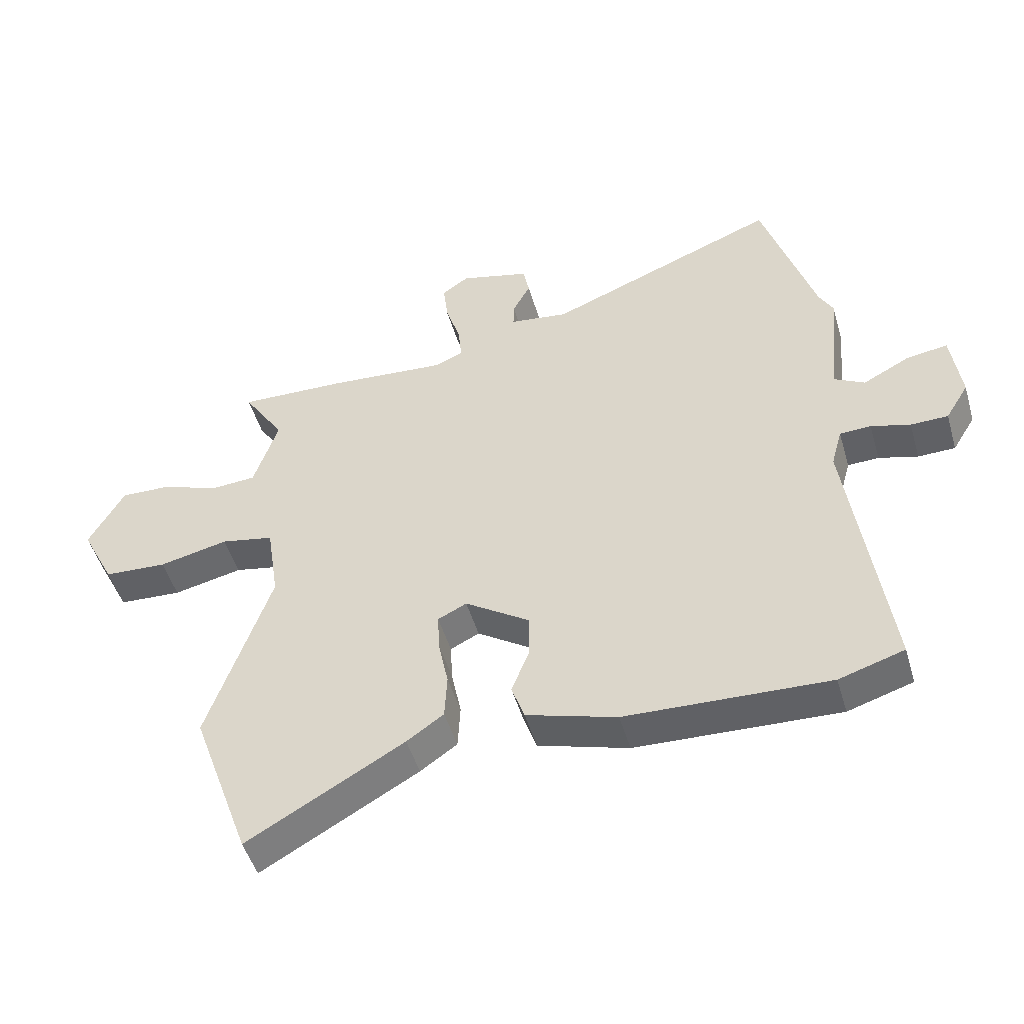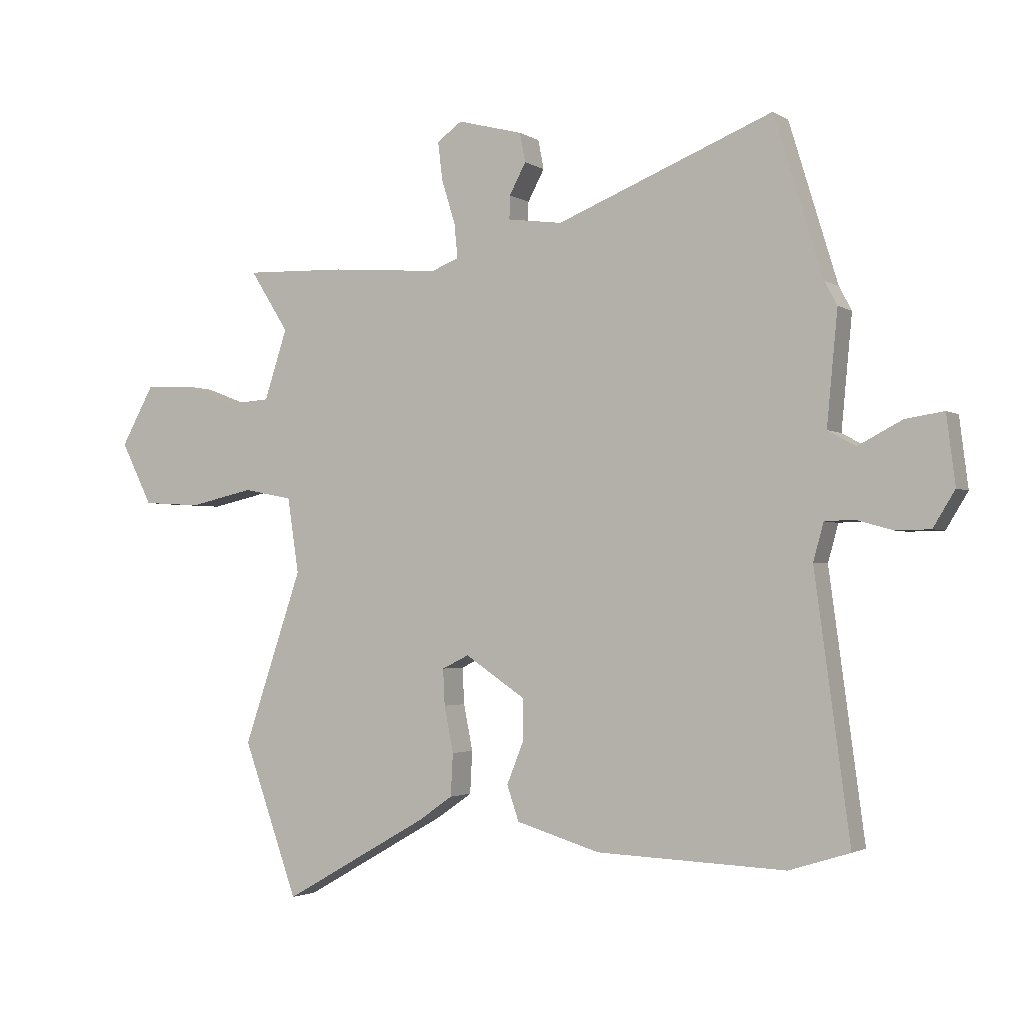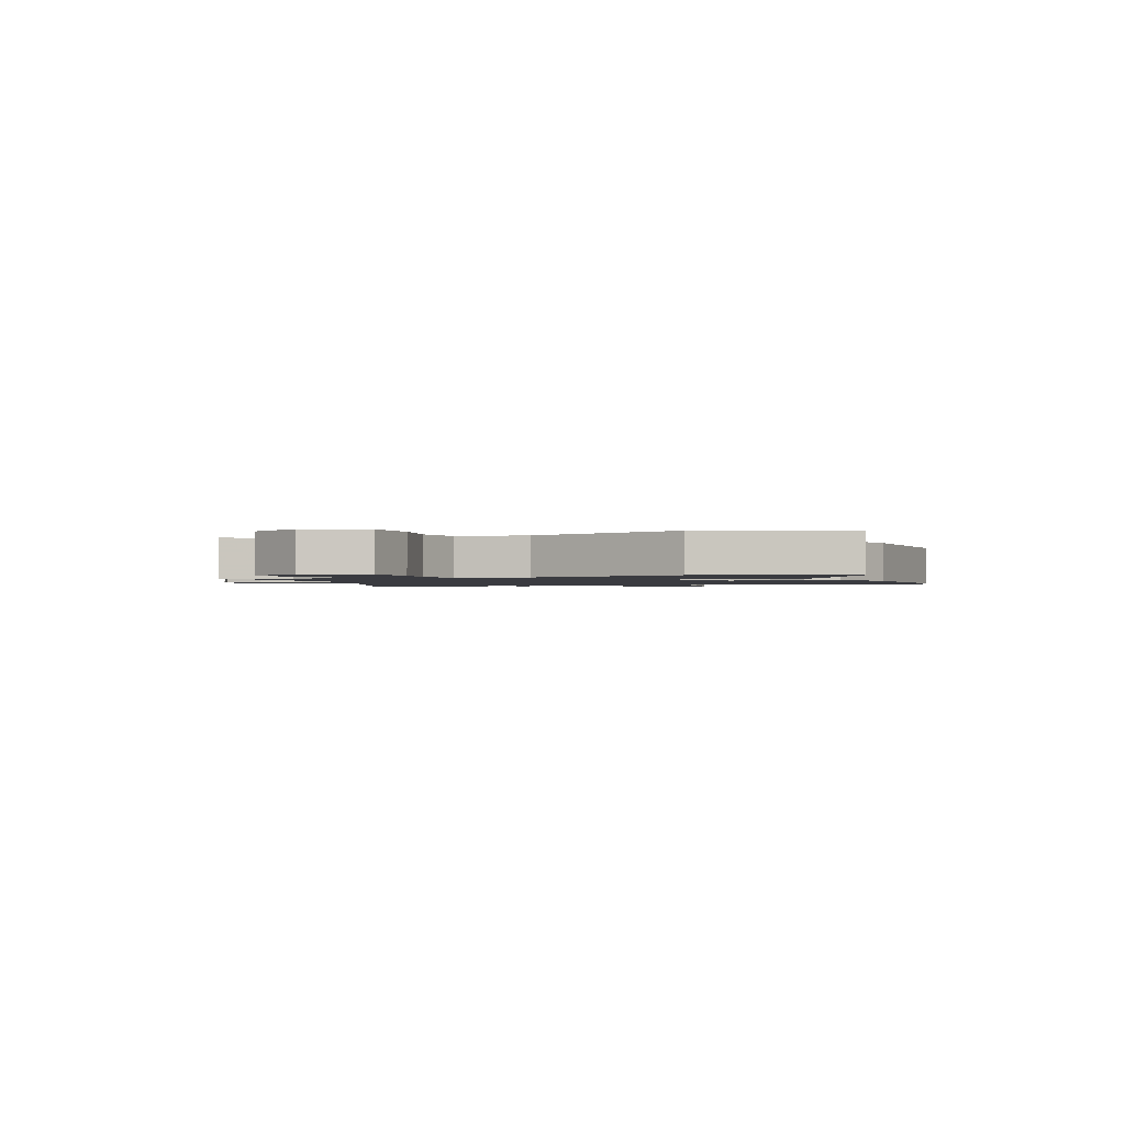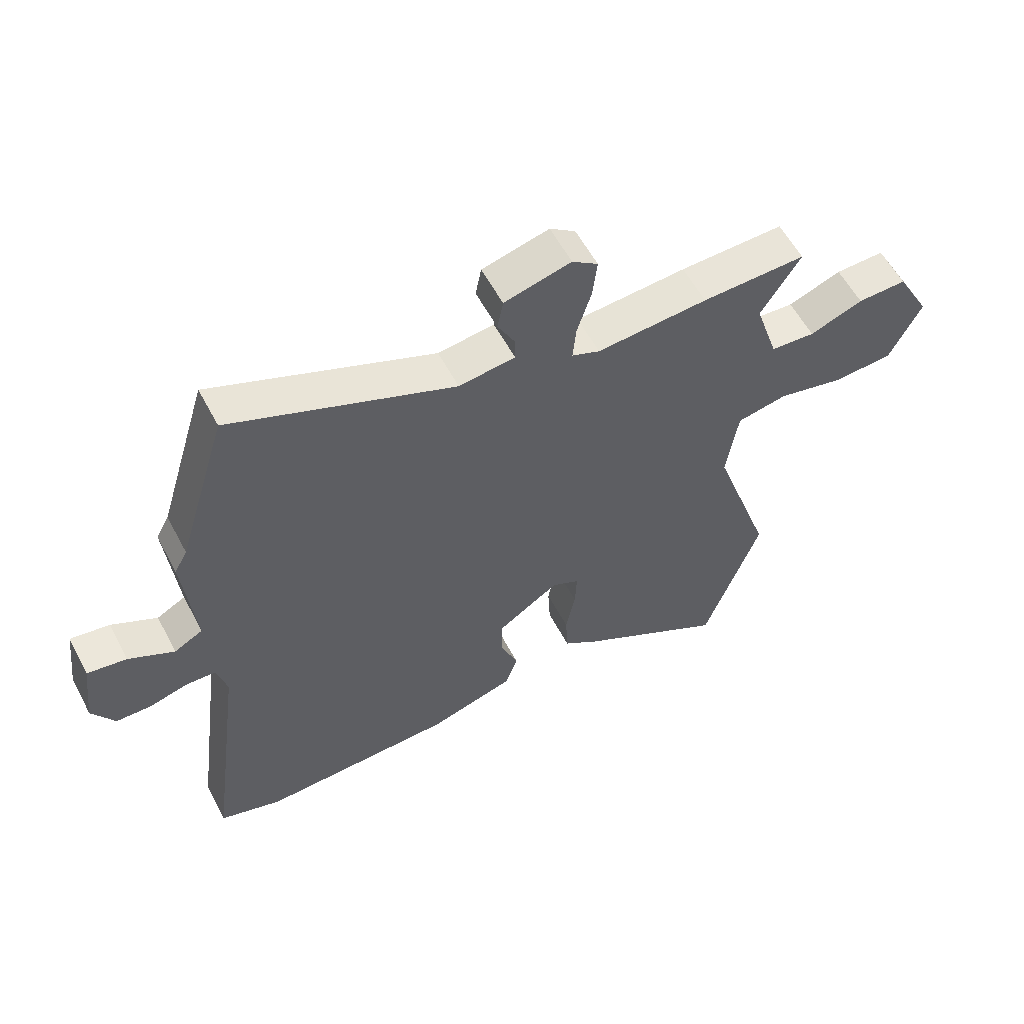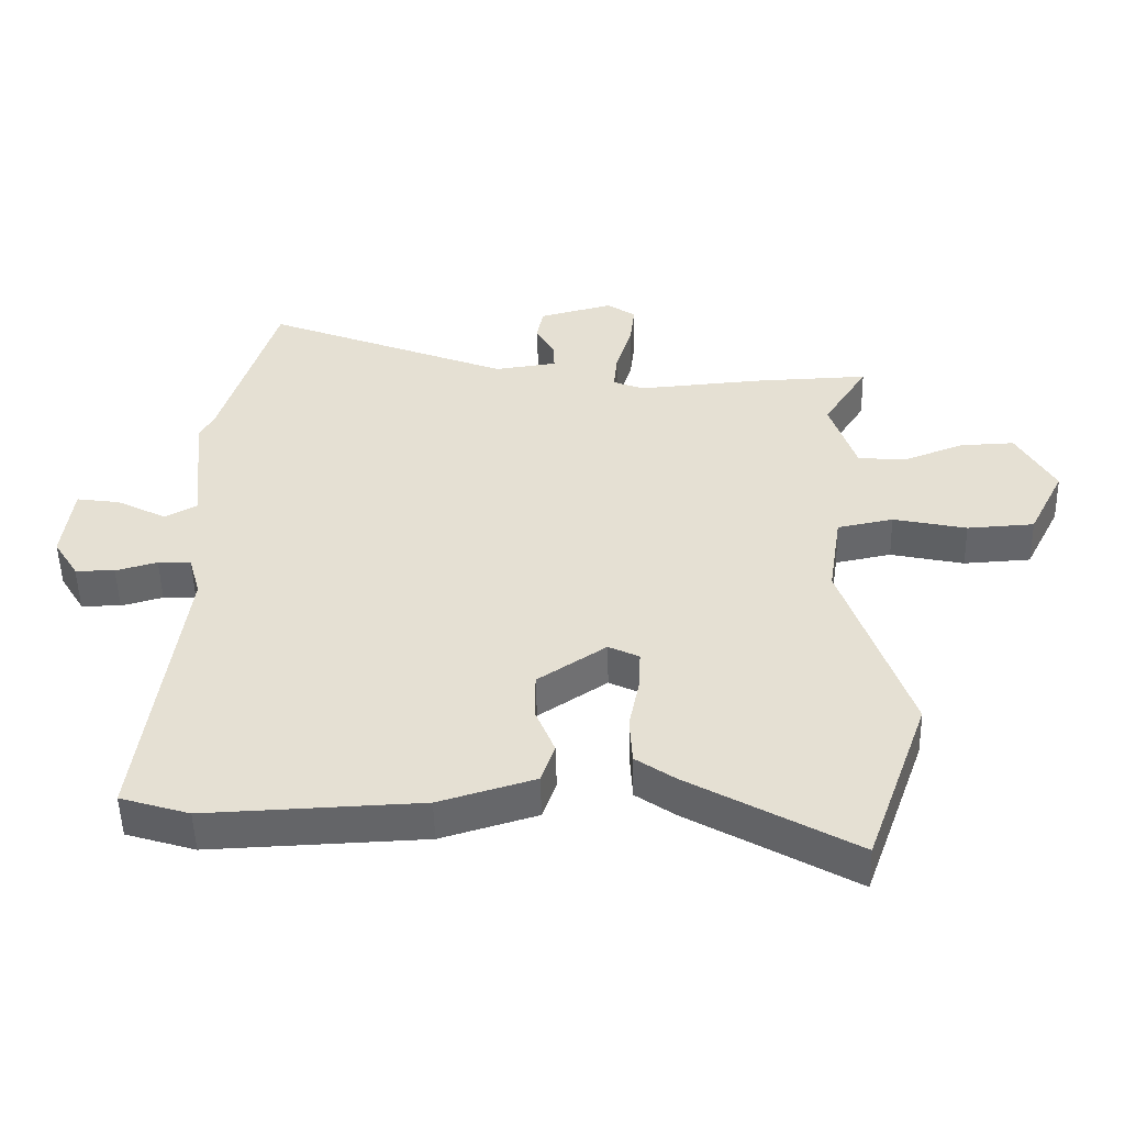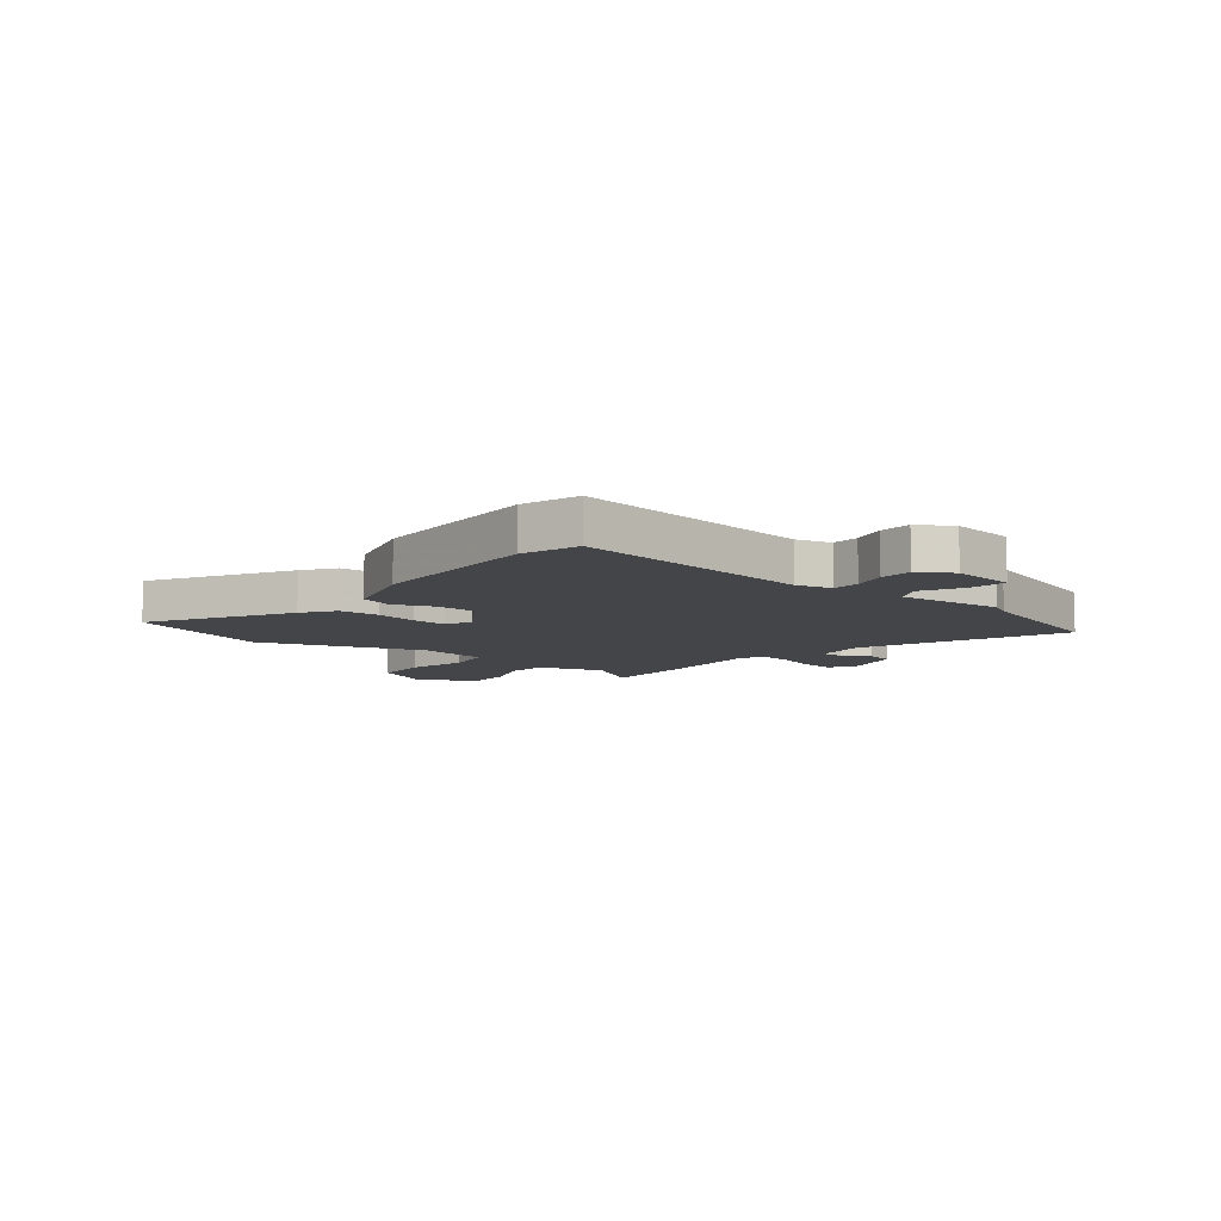
<metadata>
{"format":"obj","ext":"obj","renderer":"f3d","projection":"perspective","resolution":1024,"background":"white","views":[{"elev":-49.1,"azim":-163.8,"up":"+Z"},{"elev":-2.3,"azim":-152.9,"up":"+Z"},{"elev":-1.4,"azim":111.2,"up":"+Y"},{"elev":57.5,"azim":-27.7,"up":"+Z"},{"elev":-51.3,"azim":1.4,"up":"+Z"},{"elev":-8.6,"azim":-129.0,"up":"+Y"}]}
</metadata>
<code>
v 0.558 0.07 -0.338
v 0.462 0.07 -0.606
v 0.207 0.07 -0.461
v 0.147 0.07 -0.419
v 0.143 0.07 -0.345
v 0.159 0.07 -0.265
v 0.162 0.07 -0.202
v 0.115 0.07 -0.179
v 0.01 0.07 -0.249
v 0.01 0.07 -0.323
v 0.039 0.07 -0.395
v 0.018 0.07 -0.456
v -0.129 0.07 -0.5
v -0.459 0.07 -0.513
v -0.565 0.07 -0.48
v -0.504 0.07 -0.027
v -0.522 0.07 0.038
v -0.573 0.07 0.04
v -0.637 0.07 0.022
v -0.698 0.07 0.023
v -0.736 0.07 0.085
v -0.721 0.07 0.205
v -0.654 0.07 0.195
v -0.577 0.07 0.155
v -0.528 0.07 0.182
v -0.547 0.07 0.378
v -0.525 0.07 0.419
v -0.44 0.07 0.697
v -0.061 0.07 0.546
v 0.035 0.07 0.559
v 0.034 0.07 0.6
v 0.005 0.07 0.654
v 0.015 0.07 0.705
v 0.129 0.07 0.735
v 0.173 0.07 0.704
v 0.165 0.07 0.637
v 0.141 0.07 0.56
v 0.135 0.07 0.5
v 0.183 0.07 0.481
v 0.373 0.07 0.496
v 0.551 0.07 0.502
v 0.483 0.07 0.395
v 0.523 0.07 0.273
v 0.599 0.07 0.268
v 0.69 0.07 0.303
v 0.774 0.07 0.306
v 0.832 0.07 0.202
v 0.777 0.07 0.093
v 0.674 0.07 0.087
v 0.561 0.07 0.112
v 0.475 0.07 0.095
v 0.455 0.07 -0.036
v 0.558 0 -0.338
v 0.462 0 -0.606
v 0.207 0 -0.461
v 0.147 0 -0.419
v 0.143 0 -0.345
v 0.159 0 -0.265
v 0.162 0 -0.202
v 0.115 0 -0.179
v 0.01 0 -0.249
v 0.01 0 -0.323
v 0.039 0 -0.395
v 0.018 0 -0.456
v -0.129 0 -0.5
v -0.459 0 -0.513
v -0.565 0 -0.48
v -0.504 0 -0.027
v -0.522 0 0.038
v -0.573 0 0.04
v -0.637 0 0.022
v -0.698 0 0.023
v -0.736 0 0.085
v -0.721 0 0.205
v -0.654 0 0.195
v -0.577 0 0.155
v -0.528 0 0.182
v -0.547 0 0.378
v -0.525 0 0.419
v -0.44 0 0.697
v -0.061 0 0.546
v 0.035 0 0.559
v 0.034 0 0.6
v 0.005 0 0.654
v 0.015 0 0.705
v 0.129 0 0.735
v 0.173 0 0.704
v 0.165 0 0.637
v 0.141 0 0.56
v 0.135 0 0.5
v 0.183 0 0.481
v 0.373 0 0.496
v 0.551 0 0.502
v 0.483 0 0.395
v 0.523 0 0.273
v 0.599 0 0.268
v 0.69 0 0.303
v 0.774 0 0.306
v 0.832 0 0.202
v 0.777 0 0.093
v 0.674 0 0.087
v 0.561 0 0.112
v 0.475 0 0.095
v 0.455 0 -0.036
f 48 49 50
f 47 48 50
f 46 47 50
f 45 46 50
f 44 45 50
f 43 44 50 51
f 42 43 51
f 39 40 41 42
f 39 42 51 52
f 35 36 37
f 34 35 37
f 33 34 37
f 32 33 37
f 31 32 37
f 30 31 37 38
f 29 30 38
f 27 28 29
f 39 52 1
f 38 39 1
f 29 38 1
f 27 29 1
f 26 27 1
f 25 26 1
f 22 23 24
f 21 22 24
f 20 21 24
f 19 20 24
f 18 19 24
f 14 15 16
f 13 14 16
f 12 13 16
f 11 12 16
f 10 11 16
f 9 10 16 17
f 8 9 17
f 4 5 6
f 3 4 6
f 2 3 6
f 1 2 6
f 1 6 7
f 25 1 7 8
f 17 18 24 25
f 8 17 25
f 102 101 100
f 102 100 99
f 102 99 98
f 102 98 97
f 102 97 96
f 103 102 96 95
f 103 95 94
f 94 93 92 91
f 104 103 94 91
f 89 88 87
f 89 87 86
f 89 86 85
f 89 85 84
f 89 84 83
f 90 89 83 82
f 90 82 81
f 81 80 79
f 53 104 91
f 53 91 90
f 53 90 81
f 53 81 79
f 53 79 78
f 53 78 77
f 76 75 74
f 76 74 73
f 76 73 72
f 76 72 71
f 76 71 70
f 68 67 66
f 68 66 65
f 68 65 64
f 68 64 63
f 68 63 62
f 69 68 62 61
f 69 61 60
f 58 57 56
f 58 56 55
f 58 55 54
f 58 54 53
f 59 58 53
f 60 59 53 77
f 77 76 70 69
f 77 69 60
f 1 53 54 2
f 2 54 55 3
f 3 55 56 4
f 4 56 57 5
f 5 57 58 6
f 6 58 59 7
f 7 59 60 8
f 8 60 61 9
f 9 61 62 10
f 10 62 63 11
f 11 63 64 12
f 12 64 65 13
f 13 65 66 14
f 14 66 67 15
f 15 67 68 16
f 16 68 69 17
f 17 69 70 18
f 18 70 71 19
f 19 71 72 20
f 20 72 73 21
f 21 73 74 22
f 22 74 75 23
f 23 75 76 24
f 24 76 77 25
f 25 77 78 26
f 26 78 79 27
f 27 79 80 28
f 28 80 81 29
f 29 81 82 30
f 30 82 83 31
f 31 83 84 32
f 32 84 85 33
f 33 85 86 34
f 34 86 87 35
f 35 87 88 36
f 36 88 89 37
f 37 89 90 38
f 38 90 91 39
f 39 91 92 40
f 40 92 93 41
f 41 93 94 42
f 42 94 95 43
f 43 95 96 44
f 44 96 97 45
f 45 97 98 46
f 46 98 99 47
f 47 99 100 48
f 48 100 101 49
f 49 101 102 50
f 50 102 103 51
f 51 103 104 52
f 52 104 53 1

</code>
